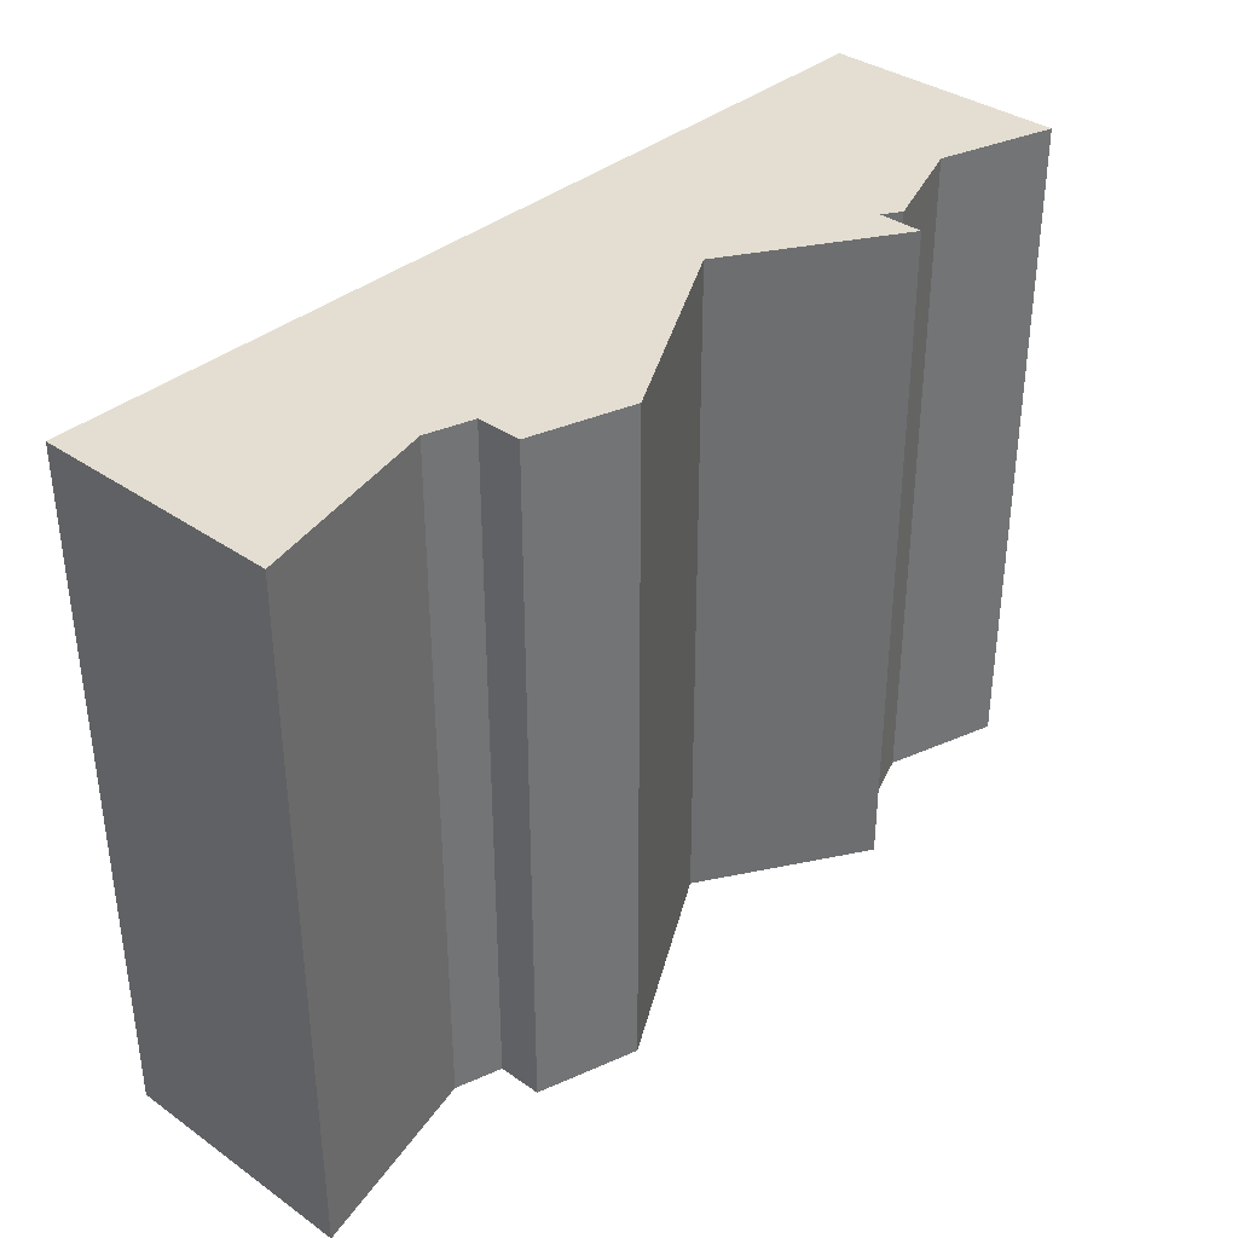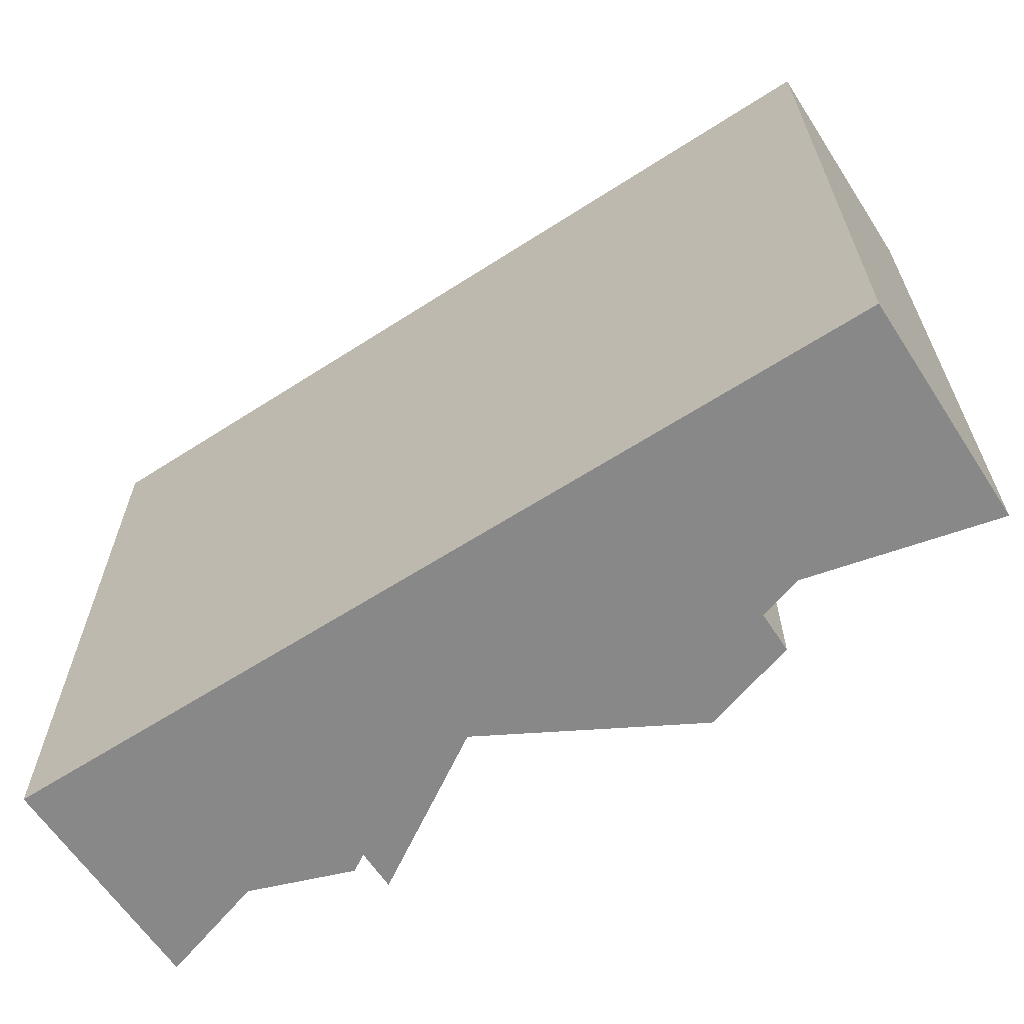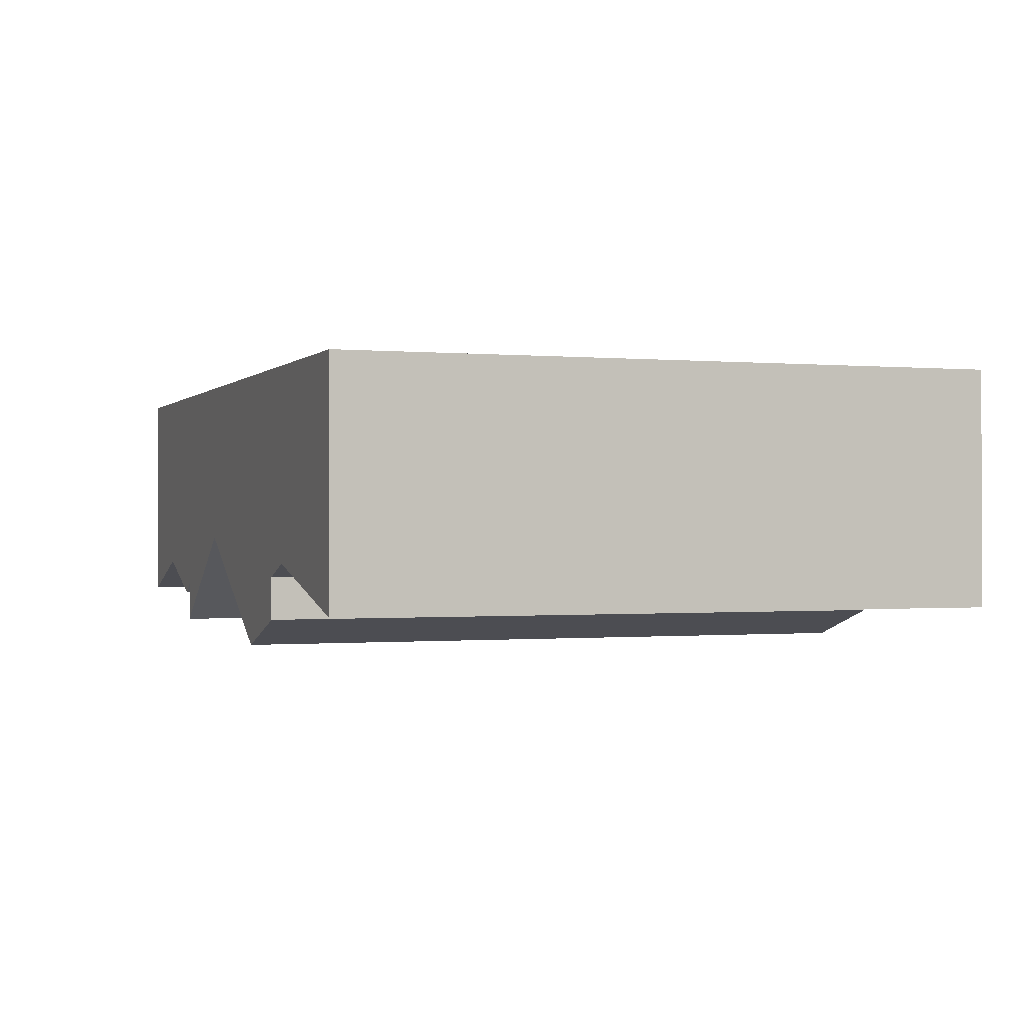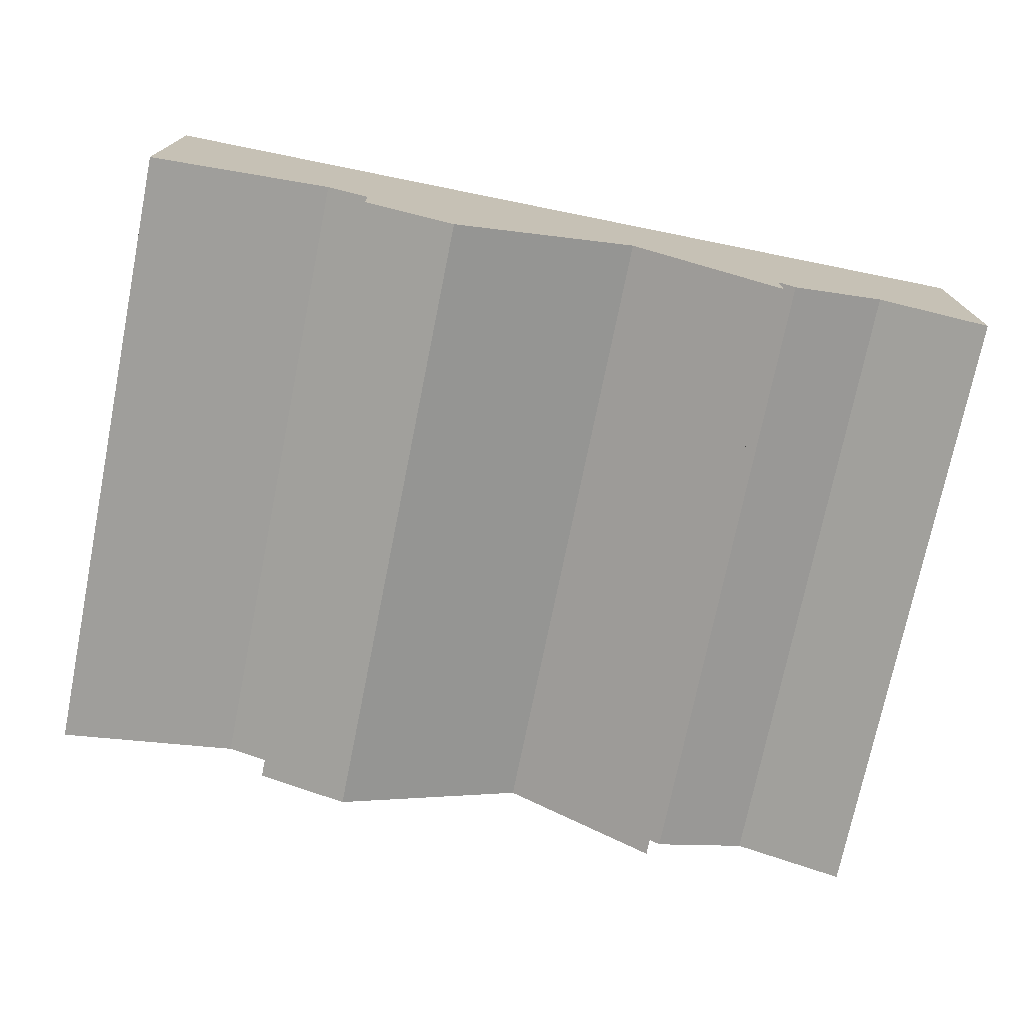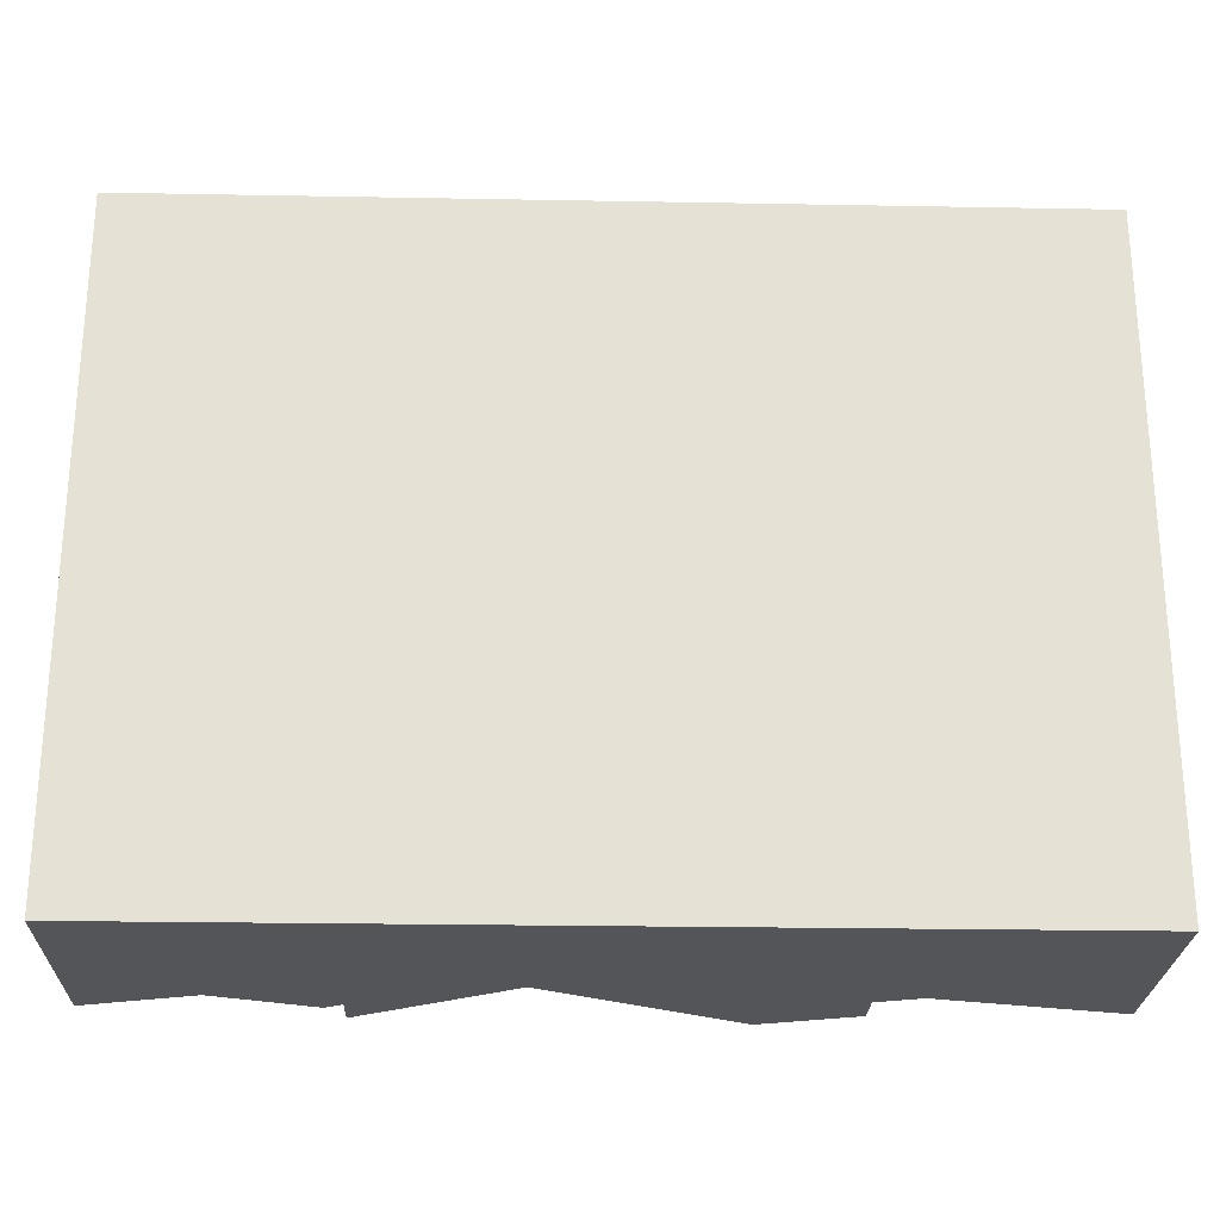
<metadata>
{"format":"obj","ext":"obj","renderer":"f3d","projection":"perspective","resolution":1024,"background":"white","views":[{"elev":36.1,"azim":132.4,"up":"+Y"},{"elev":-62.9,"azim":33.1,"up":"+Y"},{"elev":-0.4,"azim":70.3,"up":"+Z"},{"elev":-73.6,"azim":168.6,"up":"+Z"},{"elev":-24.7,"azim":-1.7,"up":"+Y"}]}
</metadata>
<code>
g default
v 6 0 1
v 6 0 -0.56
v 6 4.4 -0.56
v 6 4.4 1
v 1.402 0 -0.56
v 1.517 0 -0.4871
v 1.517 0 -0.7671
v 2.55 0 -0.1147
v 3.849 0 -0.84
v 4.483 0 -0.6398
v 4.483 0 -0.3598
v 4.774 0 -0.2677
v 0 0 1
v 0 0 -0.56
v 0.7437 0 -0.3221
v 1.402 4.4 -0.56
v 1.517 4.4 -0.4871
v 4.774 4.4 -0.2677
v 4.483 4.4 -0.3598
v 4.483 4.4 -0.6398
v 3.849 4.4 -0.84
v 2.55 4.4 -0.1147
v 1.517 4.4 -0.7671
v 0.7437 4.4 -0.3221
v 0 4.4 -0.56
v 0 4.4 1
g Brown_Waterfall_01:Mesh1Brown_WaterfallModel landscape_pack
f 1 2 3 4
f 11 8 9 10
f 16 17 6 5
f 18 4 3
f 12 11 19 18
f 19 11 10 20
f 9 21 20 10
f 8 22 21 9
f 7 23 22 8
f 6 17 23 7
f 18 3 2 12
f 24 16 5 15
f 25 24 15 14
f 14 13 26 25
f 4 26 13 1
f 18 19 4
f 24 17 16
f 22 19 20 21
f 17 22 23
f 4 19 22
f 26 17 24
f 26 22 17
f 4 22 26
f 26 24 25
f 8 6 7
f 5 6 15
f 15 13 14
f 15 6 13
f 13 6 8
f 13 8 1
f 1 12 2
f 1 8 11 12

</code>
